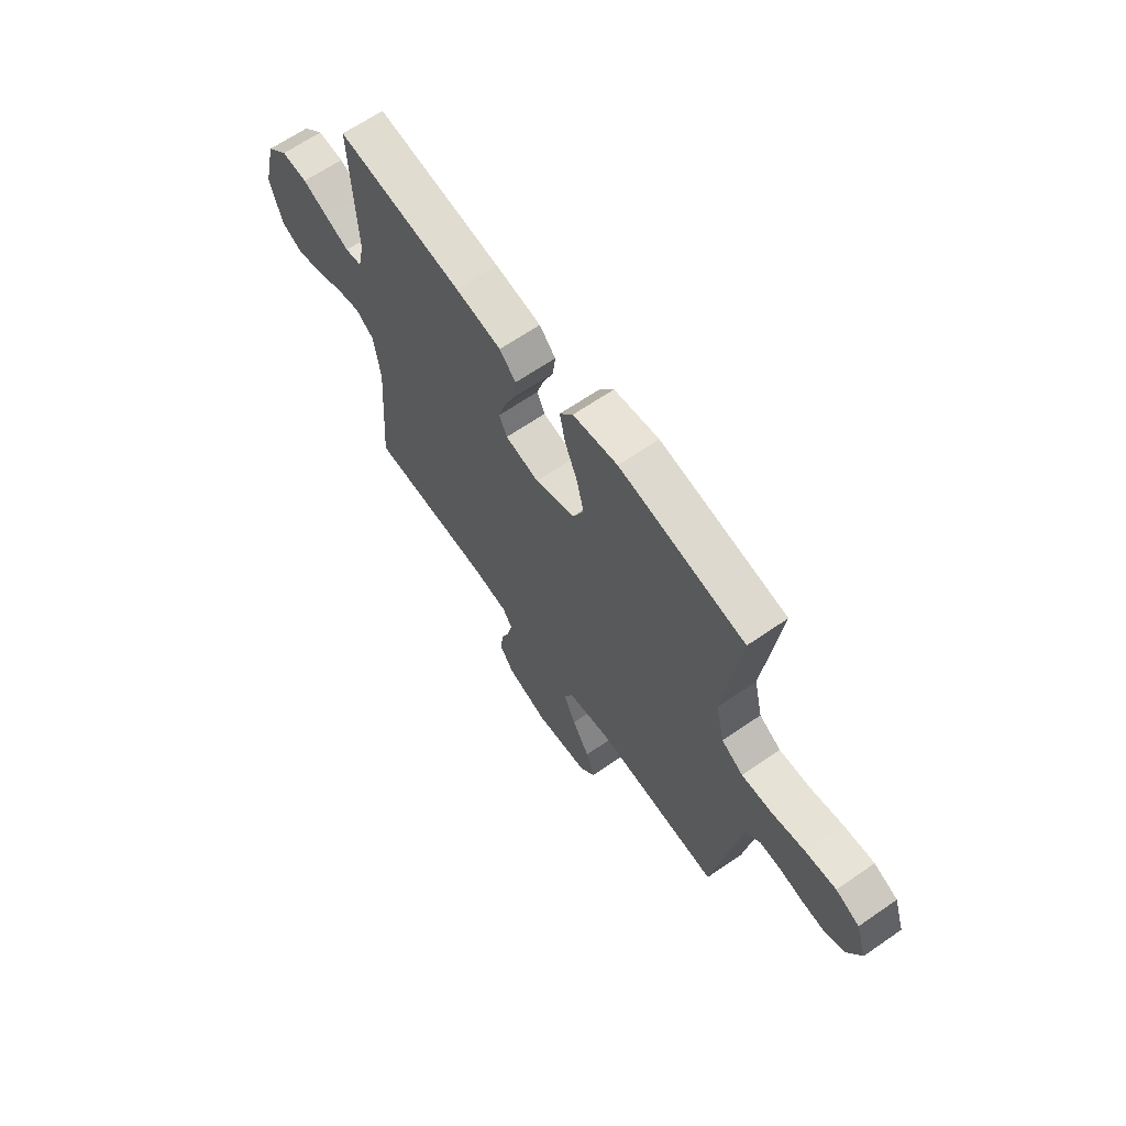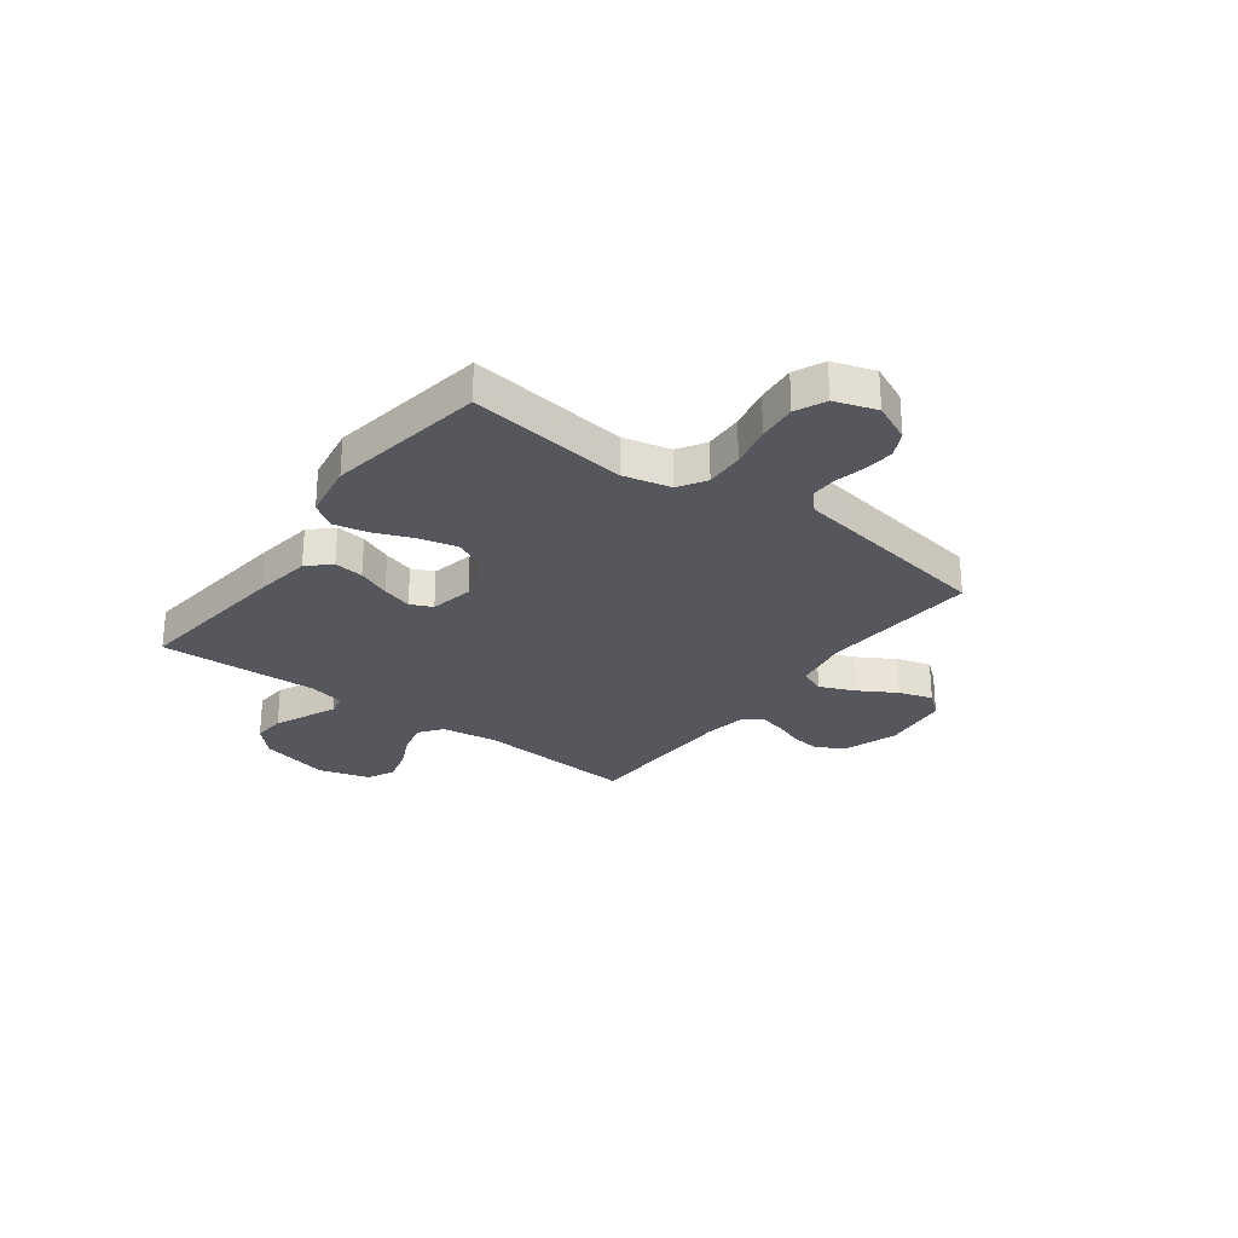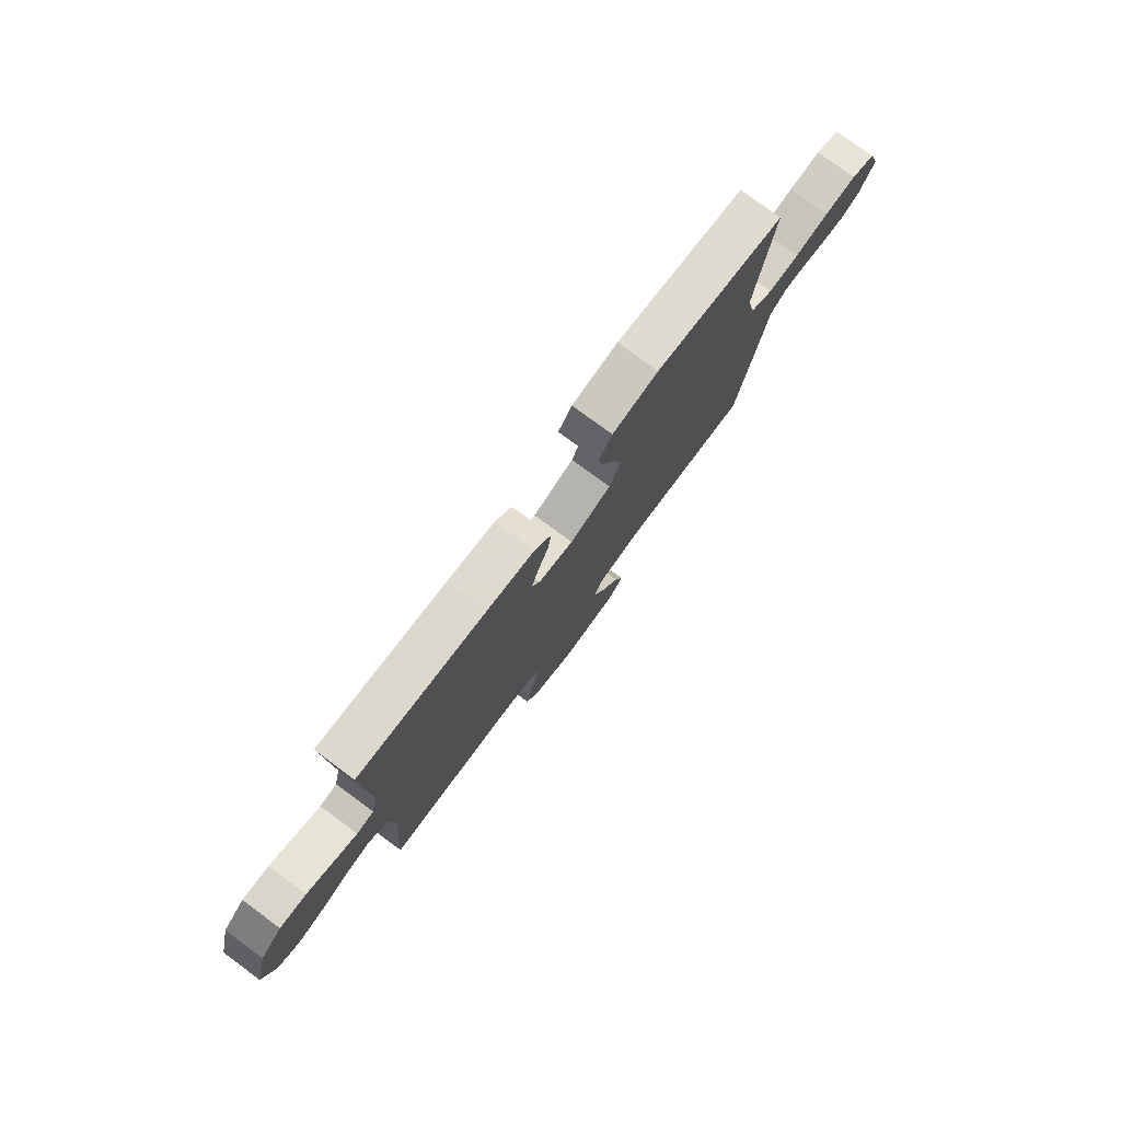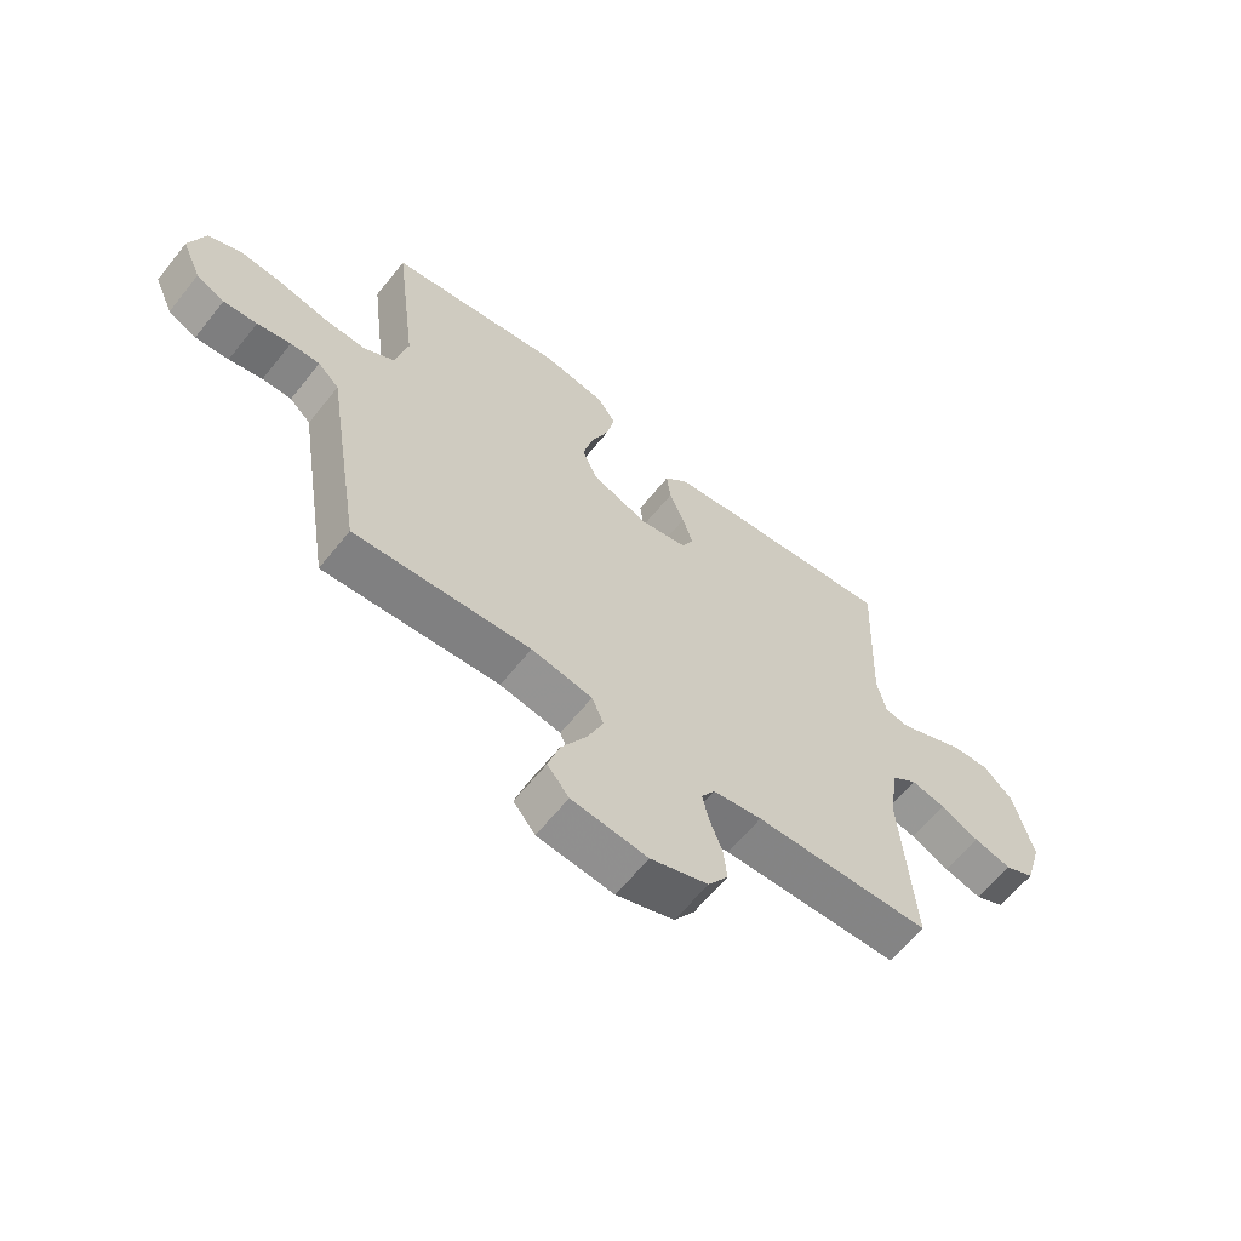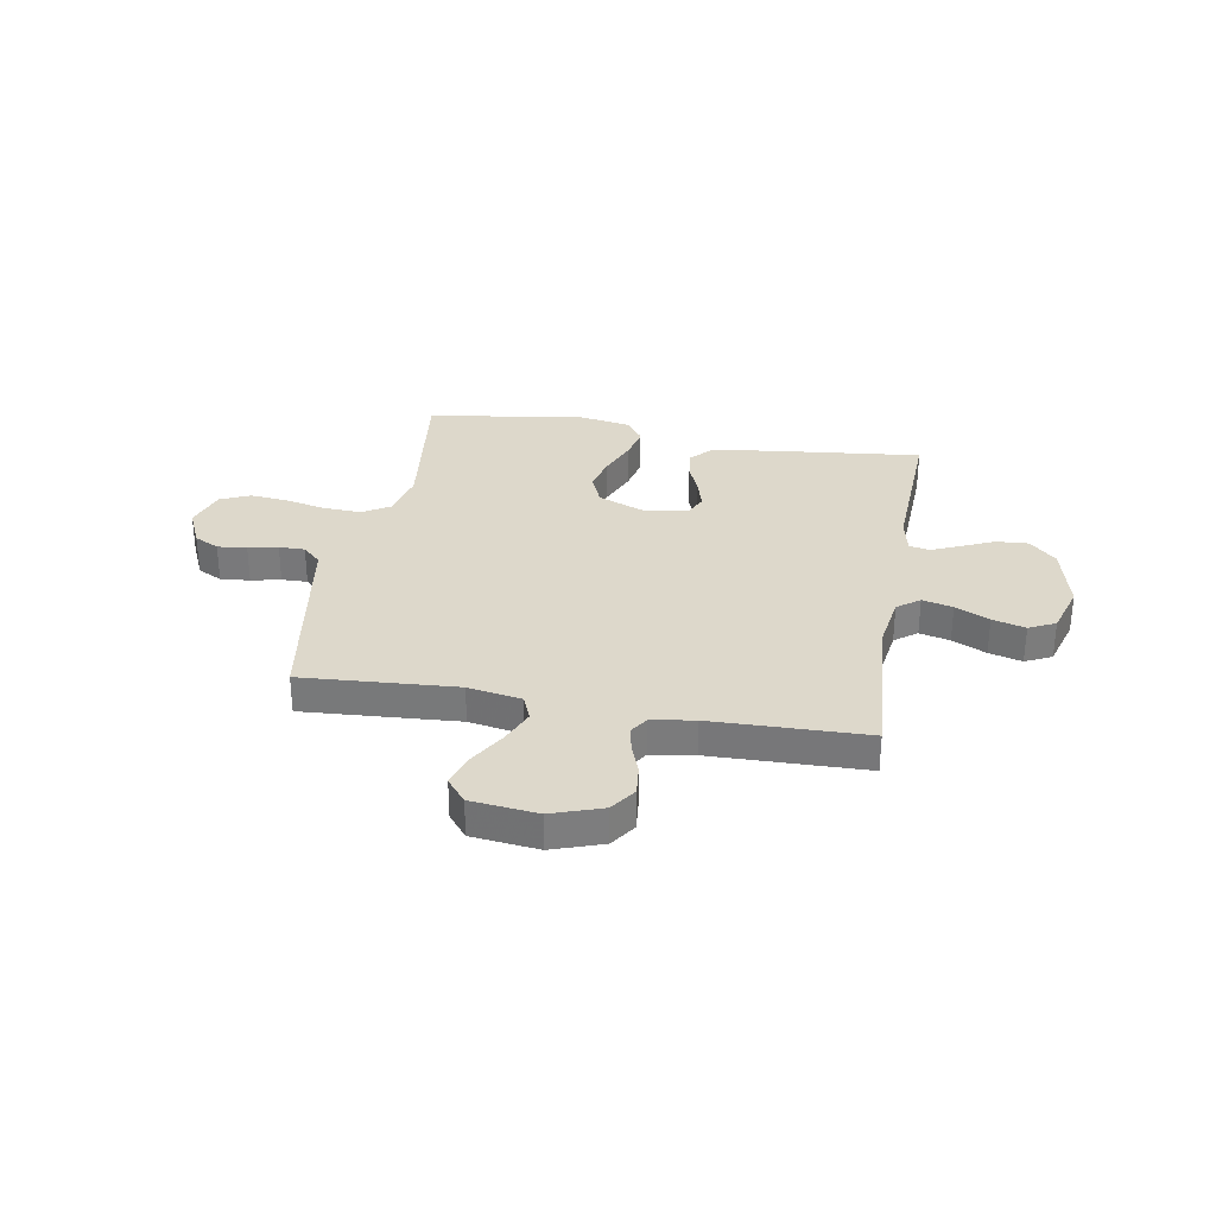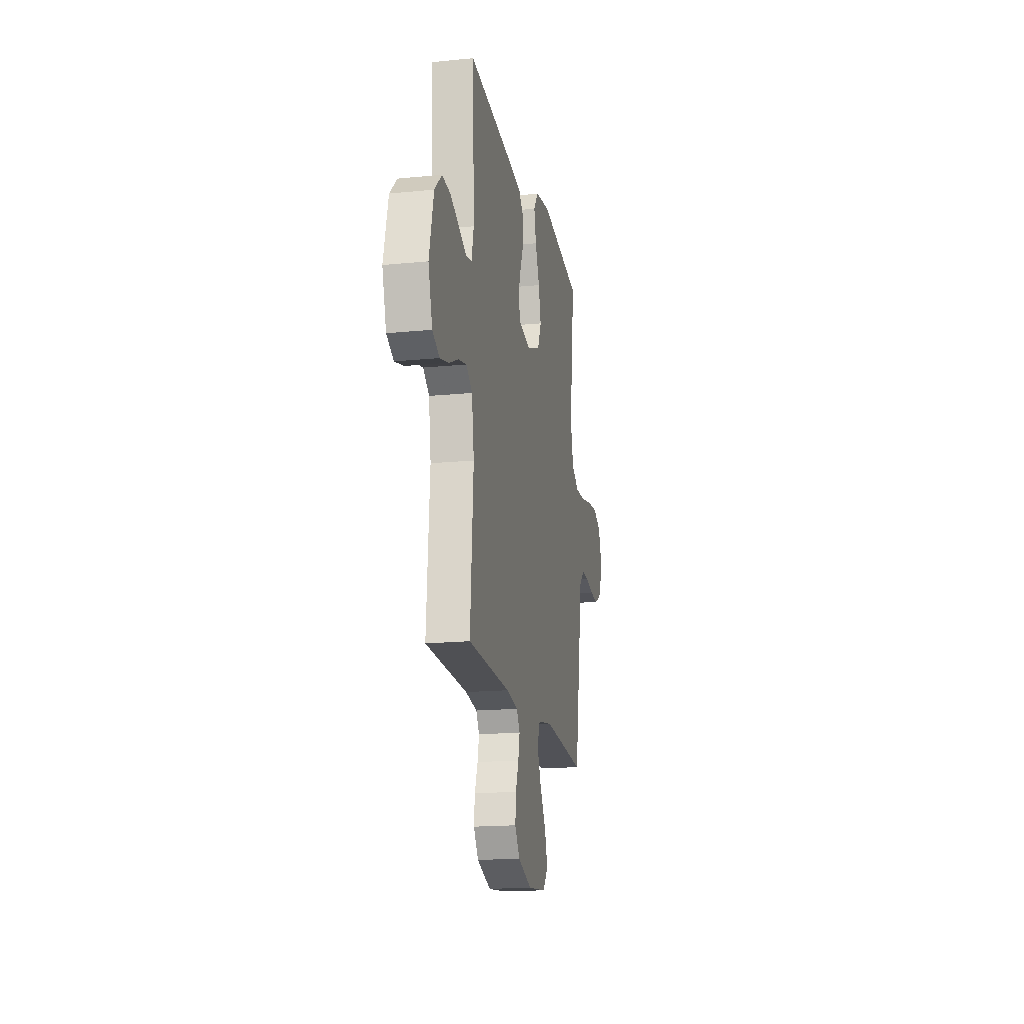
<metadata>
{"format":"obj","ext":"obj","renderer":"f3d","projection":"perspective","resolution":1024,"background":"white","views":[{"elev":65.0,"azim":55.2,"up":"+Z"},{"elev":-27.5,"azim":53.3,"up":"+Y"},{"elev":78.0,"azim":-53.6,"up":"+Z"},{"elev":-62.3,"azim":141.4,"up":"+Z"},{"elev":31.4,"azim":-169.9,"up":"+Y"},{"elev":-17.6,"azim":-79.0,"up":"+Z"}]}
</metadata>
<code>
v -0.5 0.07 0.5
v -0.2 0.07 0.466
v -0.09 0.07 0.45
v -0.051 0.07 0.409
v -0.058 0.07 0.353
v -0.083 0.07 0.292
v -0.1 0.07 0.235
v -0.081 0.07 0.194
v 0 0.07 0.177
v 0.096 0.07 0.215
v 0.122 0.07 0.275
v 0.105 0.07 0.346
v 0.075 0.07 0.419
v 0.061 0.07 0.484
v 0.093 0.07 0.53
v 0.2 0.07 0.548
v 0.5 0.07 0.5
v 0.462 0.07 0.2
v 0.483 0.07 0.11
v 0.535 0.07 0.078
v 0.608 0.07 0.081
v 0.687 0.07 0.098
v 0.761 0.07 0.105
v 0.818 0.07 0.079
v 0.844 0.07 0
v 0.811 0.07 -0.073
v 0.763 0.07 -0.097
v 0.706 0.07 -0.092
v 0.649 0.07 -0.079
v 0.599 0.07 -0.078
v 0.563 0.07 -0.112
v 0.549 0.07 -0.2
v 0.5 0.07 -0.5
v 0.2 0.07 -0.479
v 0.096 0.07 -0.497
v 0.076 0.07 -0.545
v 0.104 0.07 -0.611
v 0.146 0.07 -0.682
v 0.166 0.07 -0.746
v 0.129 0.07 -0.791
v 0 0.07 -0.805
v -0.098 0.07 -0.771
v -0.132 0.07 -0.721
v -0.126 0.07 -0.664
v -0.105 0.07 -0.607
v -0.094 0.07 -0.557
v -0.117 0.07 -0.521
v -0.2 0.07 -0.508
v -0.5 0.07 -0.5
v -0.478 0.07 -0.2
v -0.494 0.07 -0.092
v -0.537 0.07 -0.06
v -0.596 0.07 -0.074
v -0.662 0.07 -0.105
v -0.726 0.07 -0.122
v -0.777 0.07 -0.097
v -0.806 0.07 0
v -0.774 0.07 0.131
v -0.723 0.07 0.18
v -0.661 0.07 0.176
v -0.599 0.07 0.148
v -0.543 0.07 0.123
v -0.503 0.07 0.131
v -0.488 0.07 0.2
v -0.5 0 0.5
v -0.2 0 0.466
v -0.09 0 0.45
v -0.051 0 0.409
v -0.058 0 0.353
v -0.083 0 0.292
v -0.1 0 0.235
v -0.081 0 0.194
v 0 0 0.177
v 0.096 0 0.215
v 0.122 0 0.275
v 0.105 0 0.346
v 0.075 0 0.419
v 0.061 0 0.484
v 0.093 0 0.53
v 0.2 0 0.548
v 0.5 0 0.5
v 0.462 0 0.2
v 0.483 0 0.11
v 0.535 0 0.078
v 0.608 0 0.081
v 0.687 0 0.098
v 0.761 0 0.105
v 0.818 0 0.079
v 0.844 0 0
v 0.811 0 -0.073
v 0.763 0 -0.097
v 0.706 0 -0.092
v 0.649 0 -0.079
v 0.599 0 -0.078
v 0.563 0 -0.112
v 0.549 0 -0.2
v 0.5 0 -0.5
v 0.2 0 -0.479
v 0.096 0 -0.497
v 0.076 0 -0.545
v 0.104 0 -0.611
v 0.146 0 -0.682
v 0.166 0 -0.746
v 0.129 0 -0.791
v 0 0 -0.805
v -0.098 0 -0.771
v -0.132 0 -0.721
v -0.126 0 -0.664
v -0.105 0 -0.607
v -0.094 0 -0.557
v -0.117 0 -0.521
v -0.2 0 -0.508
v -0.5 0 -0.5
v -0.478 0 -0.2
v -0.494 0 -0.092
v -0.537 0 -0.06
v -0.596 0 -0.074
v -0.662 0 -0.105
v -0.726 0 -0.122
v -0.777 0 -0.097
v -0.806 0 0
v -0.774 0 0.131
v -0.723 0 0.18
v -0.661 0 0.176
v -0.599 0 0.148
v -0.543 0 0.123
v -0.503 0 0.131
v -0.488 0 0.2
f 58 59 60 61
f 58 61 62
f 57 58 62
f 56 57 62 63
f 53 54 55 56
f 52 53 56 63
f 48 49 50
f 47 48 50 51
f 42 43 44 45
f 42 45 46
f 41 42 46
f 40 41 46
f 37 38 39 40
f 36 37 40 46
f 35 36 46 47
f 31 32 33 34
f 31 34 35 47
f 26 27 28 29
f 26 29 30
f 25 26 30
f 24 25 30
f 21 22 23 24
f 20 21 24 30
f 19 20 30 31
f 15 16 17 18
f 15 18 19
f 12 13 14 15
f 11 12 15 19
f 10 11 19 31
f 3 4 5 6
f 3 6 7
f 64 1 2 3
f 64 3 7
f 51 52 63 64
f 51 64 7 8
f 47 51 8 9
f 9 10 31 47
f 125 124 123 122
f 126 125 122
f 126 122 121
f 127 126 121 120
f 120 119 118 117
f 127 120 117 116
f 114 113 112
f 115 114 112 111
f 109 108 107 106
f 110 109 106
f 110 106 105
f 110 105 104
f 104 103 102 101
f 110 104 101 100
f 111 110 100 99
f 98 97 96 95
f 111 99 98 95
f 93 92 91 90
f 94 93 90
f 94 90 89
f 94 89 88
f 88 87 86 85
f 94 88 85 84
f 95 94 84 83
f 82 81 80 79
f 83 82 79
f 79 78 77 76
f 83 79 76 75
f 95 83 75 74
f 70 69 68 67
f 71 70 67
f 67 66 65 128
f 71 67 128
f 128 127 116 115
f 72 71 128 115
f 73 72 115 111
f 111 95 74 73
f 1 65 66 2
f 2 66 67 3
f 3 67 68 4
f 4 68 69 5
f 5 69 70 6
f 6 70 71 7
f 7 71 72 8
f 8 72 73 9
f 9 73 74 10
f 10 74 75 11
f 11 75 76 12
f 12 76 77 13
f 13 77 78 14
f 14 78 79 15
f 15 79 80 16
f 16 80 81 17
f 17 81 82 18
f 18 82 83 19
f 19 83 84 20
f 20 84 85 21
f 21 85 86 22
f 22 86 87 23
f 23 87 88 24
f 24 88 89 25
f 25 89 90 26
f 26 90 91 27
f 27 91 92 28
f 28 92 93 29
f 29 93 94 30
f 30 94 95 31
f 31 95 96 32
f 32 96 97 33
f 33 97 98 34
f 34 98 99 35
f 35 99 100 36
f 36 100 101 37
f 37 101 102 38
f 38 102 103 39
f 39 103 104 40
f 40 104 105 41
f 41 105 106 42
f 42 106 107 43
f 43 107 108 44
f 44 108 109 45
f 45 109 110 46
f 46 110 111 47
f 47 111 112 48
f 48 112 113 49
f 49 113 114 50
f 50 114 115 51
f 51 115 116 52
f 52 116 117 53
f 53 117 118 54
f 54 118 119 55
f 55 119 120 56
f 56 120 121 57
f 57 121 122 58
f 58 122 123 59
f 59 123 124 60
f 60 124 125 61
f 61 125 126 62
f 62 126 127 63
f 63 127 128 64
f 64 128 65 1

</code>
